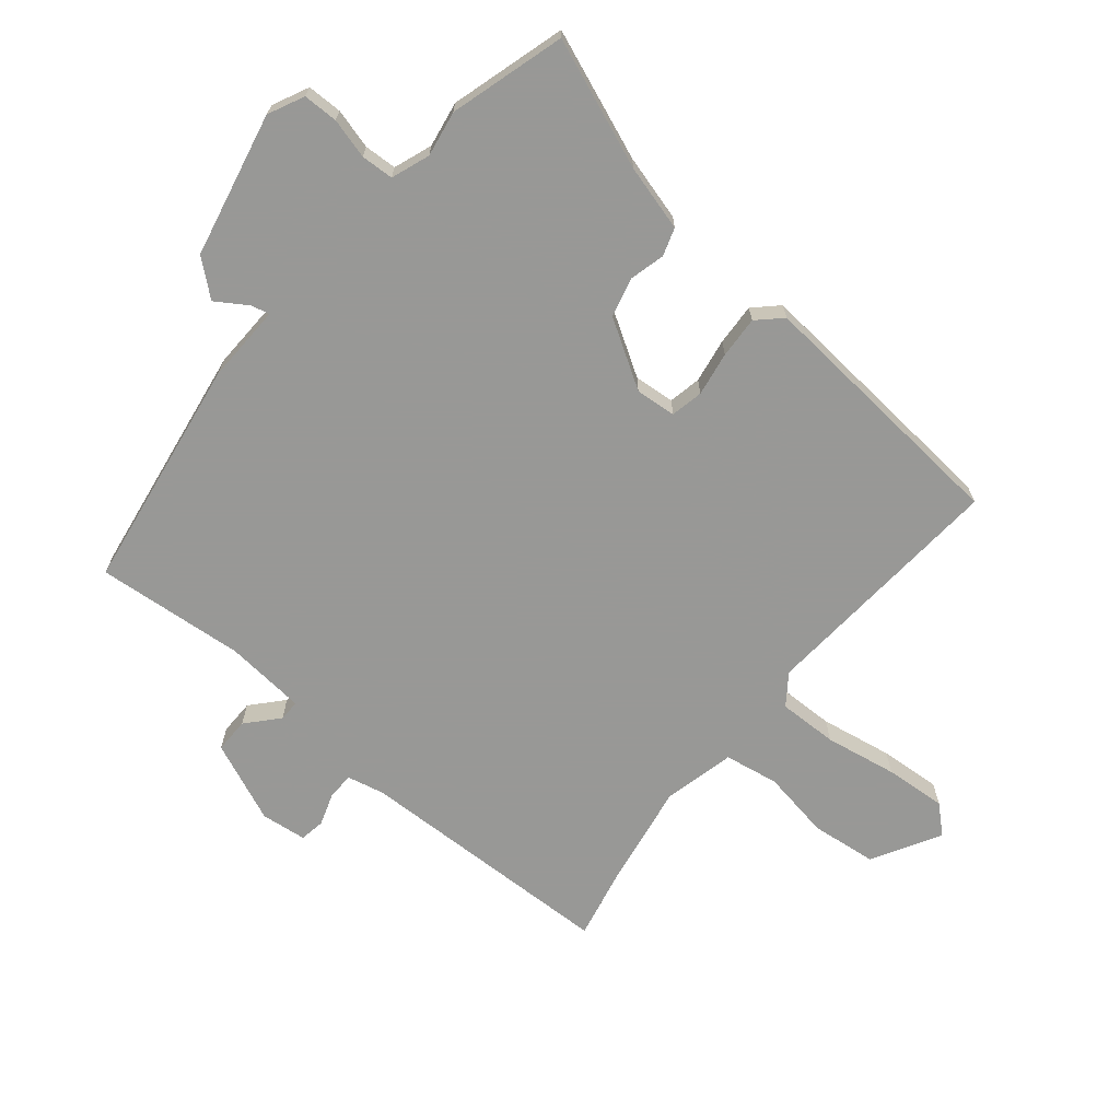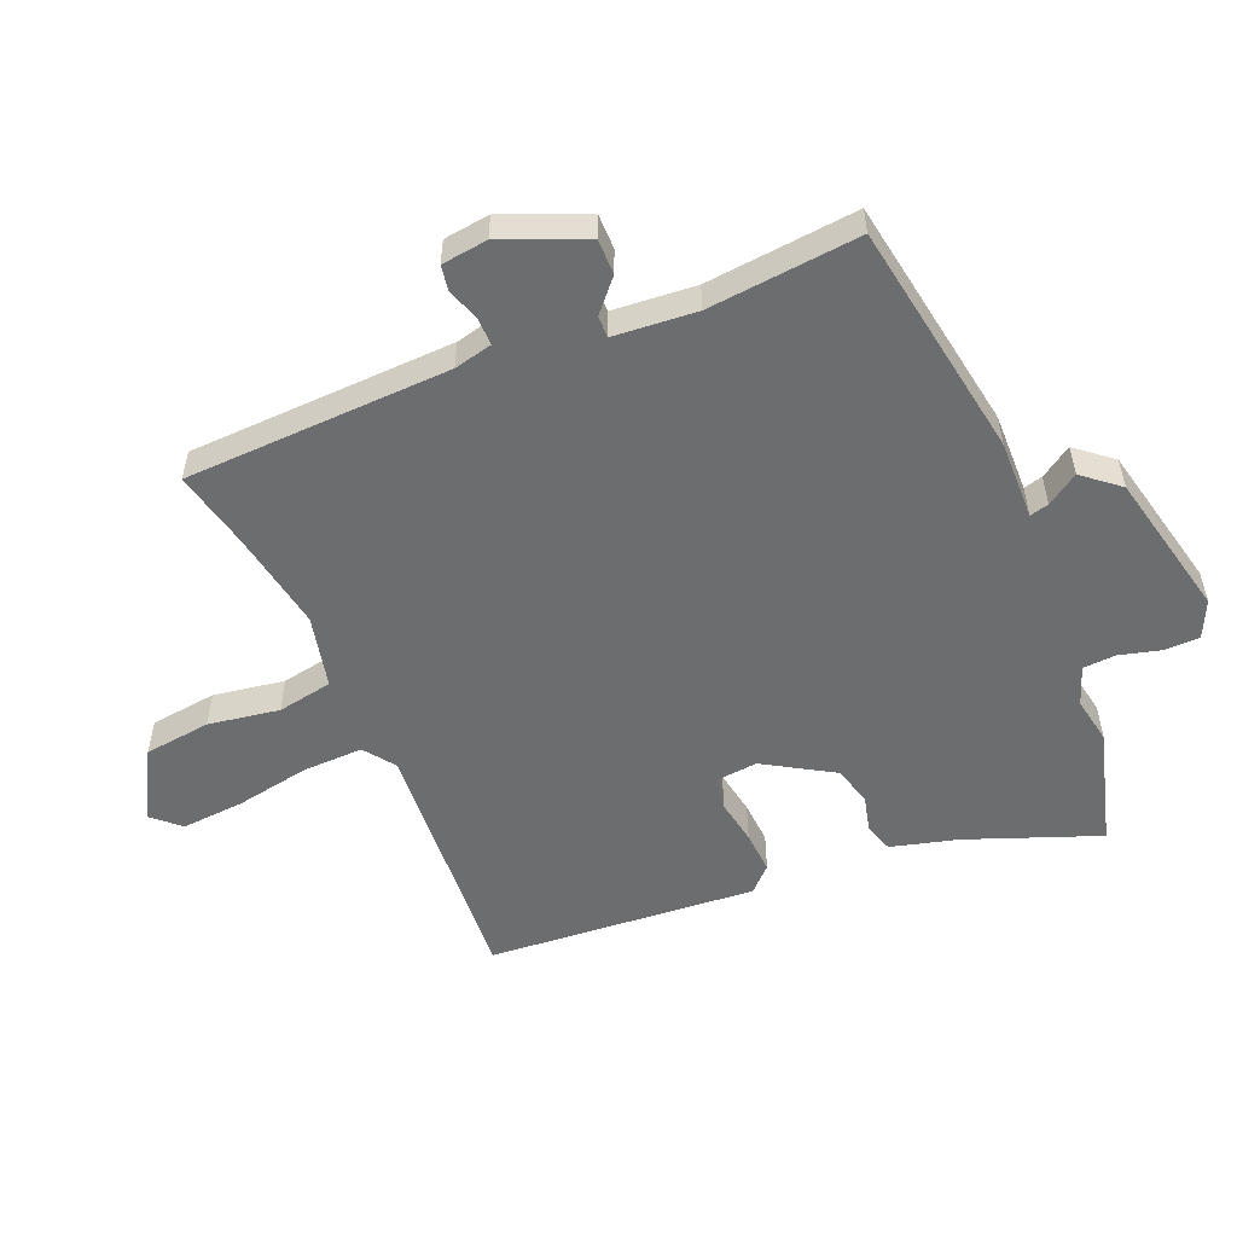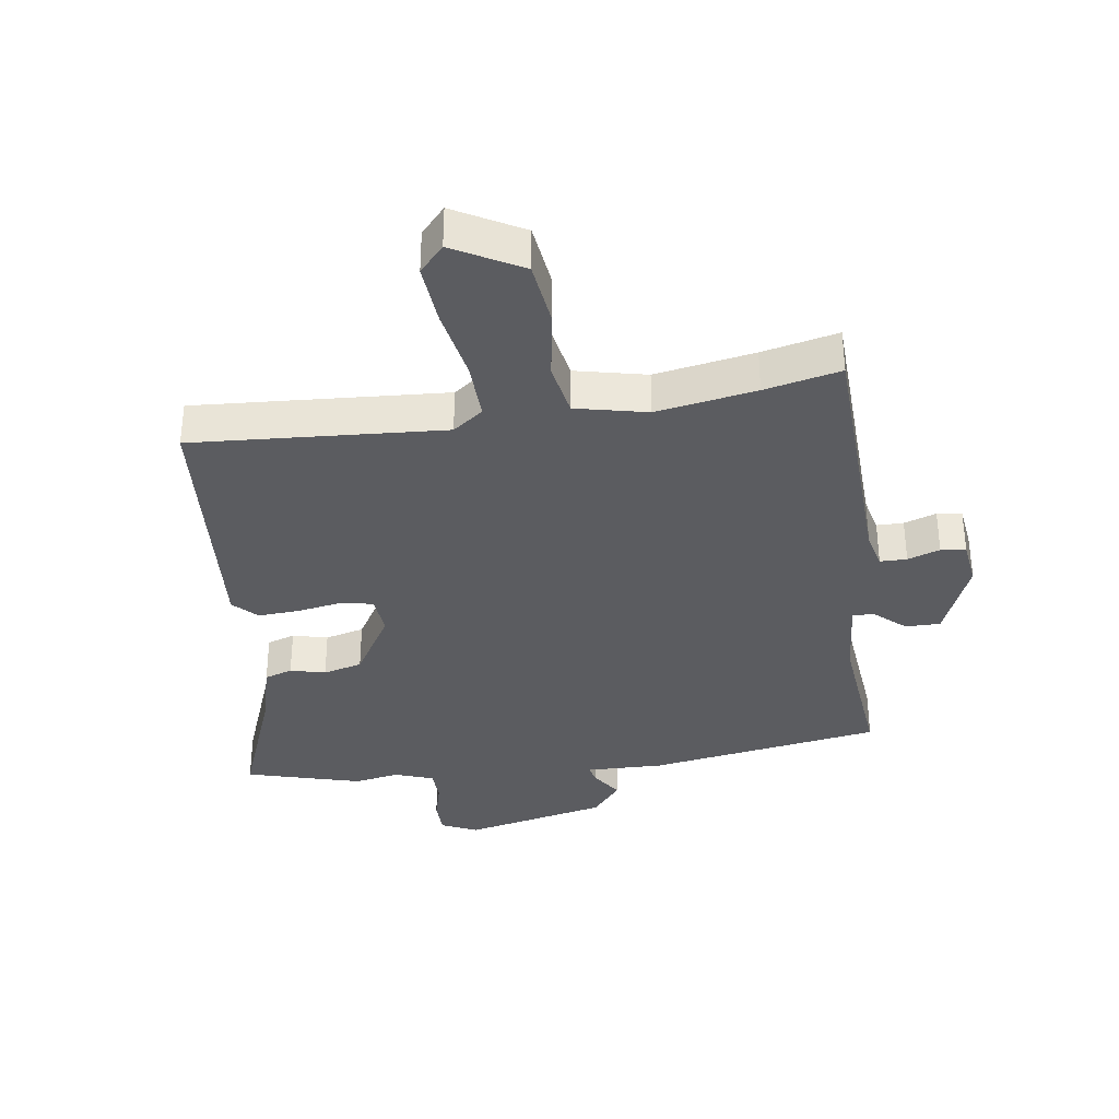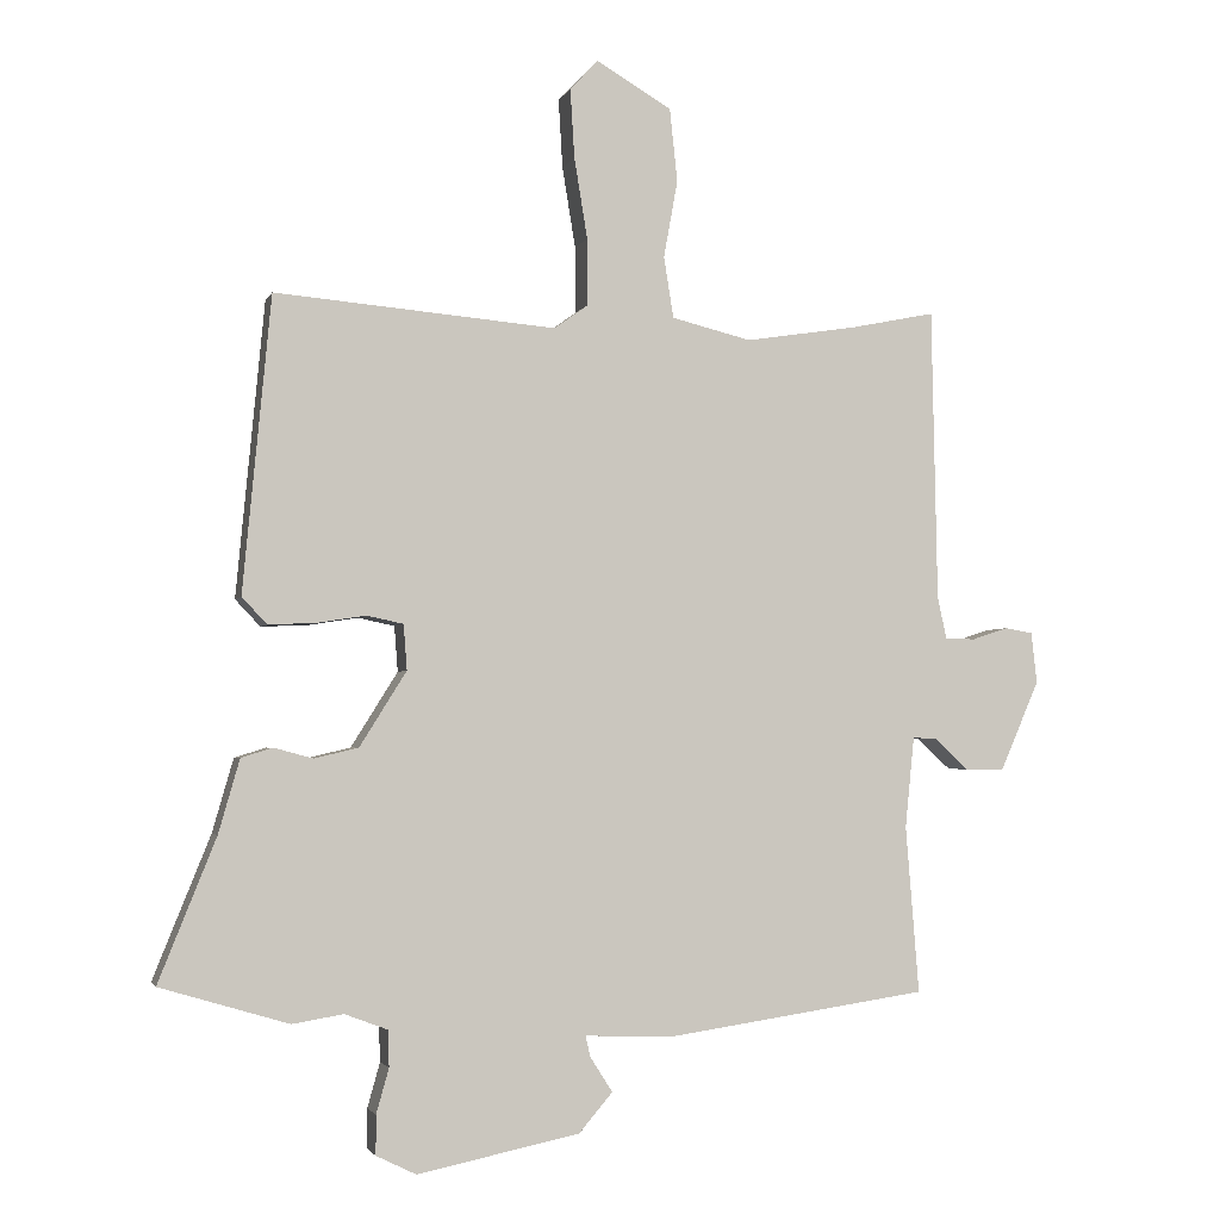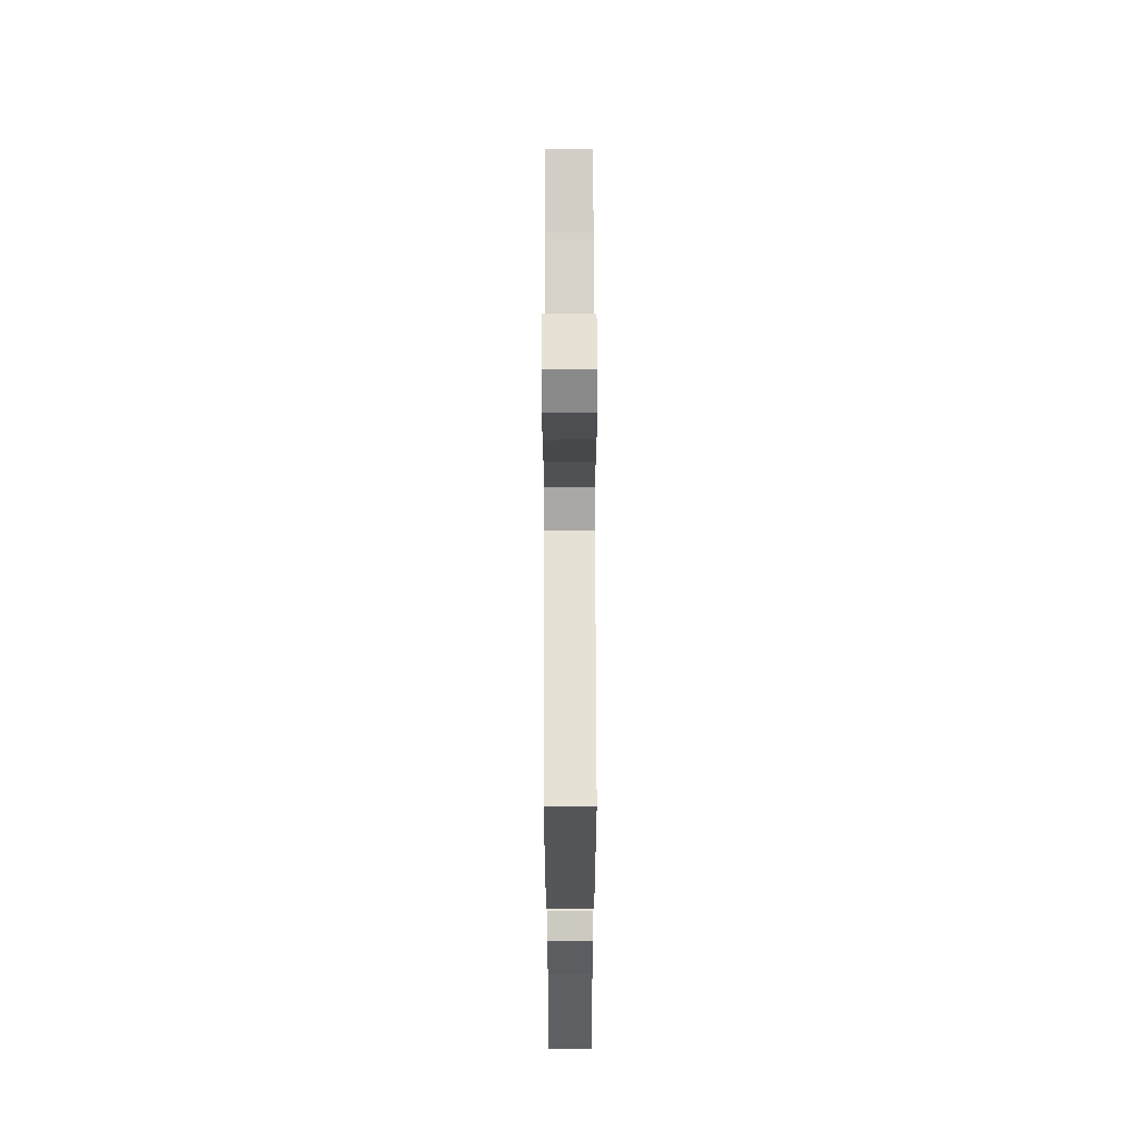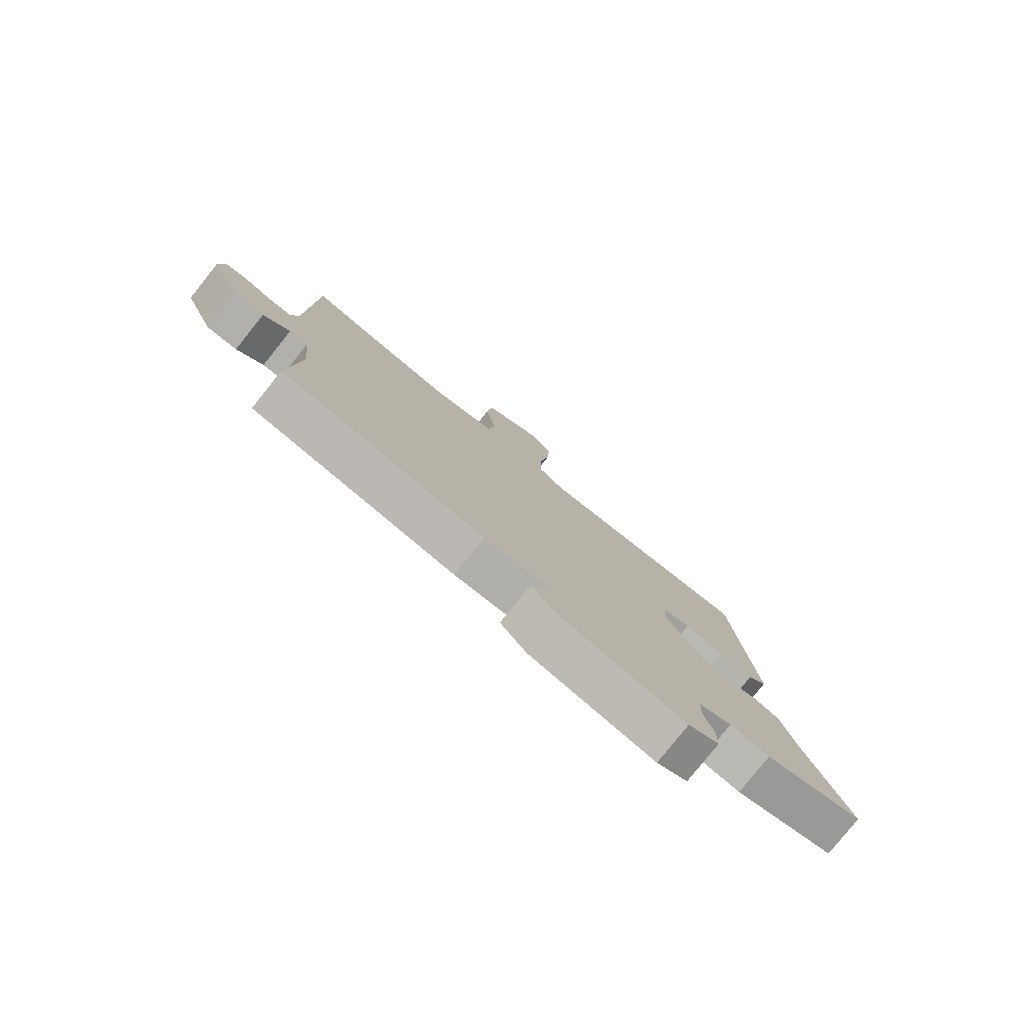
<metadata>
{"format":"obj","ext":"obj","renderer":"f3d","projection":"perspective","resolution":1024,"background":"white","views":[{"elev":-68.5,"azim":-129.0,"up":"+Y"},{"elev":-53.9,"azim":113.8,"up":"+Y"},{"elev":-35.1,"azim":9.3,"up":"+Y"},{"elev":-2.8,"azim":-15.0,"up":"+Z"},{"elev":69.5,"azim":-90.1,"up":"+Z"},{"elev":-79.3,"azim":141.3,"up":"+Z"}]}
</metadata>
<code>
v -0.474 0.07 0.49
v -0.072 0.07 0.456
v -0.023 0.07 0.491
v -0.024 0.07 0.586
v -0.043 0.07 0.702
v -0.049 0.07 0.801
v -0.009 0.07 0.844
v 0.099 0.07 0.781
v 0.11 0.07 0.676
v 0.09 0.07 0.565
v 0.104 0.07 0.478
v 0.218 0.07 0.45
v 0.378 0.07 0.475
v 0.5 0.07 0.5
v 0.508 0.07 0.081
v 0.521 0.07 0.021
v 0.564 0.07 0.02
v 0.616 0.07 0.037
v 0.656 0.07 0.03
v 0.664 0.07 -0.043
v 0.608 0.07 -0.172
v 0.552 0.07 -0.171
v 0.503 0.07 -0.126
v 0.469 0.07 -0.125
v 0.456 0.07 -0.255
v 0.475 0.07 -0.494
v 0.099 0.07 -0.549
v -0.026 0.07 -0.544
v -0.019 0.07 -0.574
v 0.013 0.07 -0.624
v -0.035 0.07 -0.68
v -0.267 0.07 -0.728
v -0.324 0.07 -0.7
v -0.324 0.07 -0.644
v -0.306 0.07 -0.58
v -0.308 0.07 -0.528
v -0.369 0.07 -0.505
v -0.442 0.07 -0.517
v -0.626 0.07 -0.462
v -0.544 0.07 -0.258
v -0.514 0.07 -0.153
v -0.469 0.07 -0.139
v -0.413 0.07 -0.154
v -0.35 0.07 -0.139
v -0.283 0.07 -0.032
v -0.288 0.07 0.033
v -0.34 0.07 0.044
v -0.411 0.07 0.033
v -0.478 0.07 0.03
v -0.514 0.07 0.068
v -0.474 0 0.49
v -0.072 0 0.456
v -0.023 0 0.491
v -0.024 0 0.586
v -0.043 0 0.702
v -0.049 0 0.801
v -0.009 0 0.844
v 0.099 0 0.781
v 0.11 0 0.676
v 0.09 0 0.565
v 0.104 0 0.478
v 0.218 0 0.45
v 0.378 0 0.475
v 0.5 0 0.5
v 0.508 0 0.081
v 0.521 0 0.021
v 0.564 0 0.02
v 0.616 0 0.037
v 0.656 0 0.03
v 0.664 0 -0.043
v 0.608 0 -0.172
v 0.552 0 -0.171
v 0.503 0 -0.126
v 0.469 0 -0.125
v 0.456 0 -0.255
v 0.475 0 -0.494
v 0.099 0 -0.549
v -0.026 0 -0.544
v -0.019 0 -0.574
v 0.013 0 -0.624
v -0.035 0 -0.68
v -0.267 0 -0.728
v -0.324 0 -0.7
v -0.324 0 -0.644
v -0.306 0 -0.58
v -0.308 0 -0.528
v -0.369 0 -0.505
v -0.442 0 -0.517
v -0.626 0 -0.462
v -0.544 0 -0.258
v -0.514 0 -0.153
v -0.469 0 -0.139
v -0.413 0 -0.154
v -0.35 0 -0.139
v -0.283 0 -0.032
v -0.288 0 0.033
v -0.34 0 0.044
v -0.411 0 0.033
v -0.478 0 0.03
v -0.514 0 0.068
f 50 1 2
f 49 50 2
f 48 49 2
f 47 48 2
f 46 47 2 3
f 45 46 3
f 40 41 42 43
f 40 43 44
f 39 40 44
f 38 39 44
f 37 38 44
f 36 37 44 45
f 33 34 35
f 32 33 35
f 31 32 35
f 30 31 35
f 29 30 35
f 35 36 45
f 29 35 45
f 28 29 45
f 28 45 3
f 27 28 3
f 26 27 3
f 25 26 3
f 21 22 23
f 20 21 23
f 19 20 23
f 18 19 23
f 17 18 23
f 16 17 23 24
f 15 16 24
f 13 14 15 24
f 12 13 24 25
f 8 9 10
f 7 8 10
f 6 7 10
f 5 6 10
f 4 5 10
f 4 10 11
f 3 4 11
f 3 11 12 25
f 52 51 100
f 52 100 99
f 52 99 98
f 52 98 97
f 53 52 97 96
f 53 96 95
f 93 92 91 90
f 94 93 90
f 94 90 89
f 94 89 88
f 94 88 87
f 95 94 87 86
f 85 84 83
f 85 83 82
f 85 82 81
f 85 81 80
f 85 80 79
f 95 86 85
f 95 85 79
f 95 79 78
f 53 95 78
f 53 78 77
f 53 77 76
f 53 76 75
f 73 72 71
f 73 71 70
f 73 70 69
f 73 69 68
f 73 68 67
f 74 73 67 66
f 74 66 65
f 74 65 64 63
f 75 74 63 62
f 60 59 58
f 60 58 57
f 60 57 56
f 60 56 55
f 60 55 54
f 61 60 54
f 61 54 53
f 75 62 61 53
f 1 51 52 2
f 2 52 53 3
f 3 53 54 4
f 4 54 55 5
f 5 55 56 6
f 6 56 57 7
f 7 57 58 8
f 8 58 59 9
f 9 59 60 10
f 10 60 61 11
f 11 61 62 12
f 12 62 63 13
f 13 63 64 14
f 14 64 65 15
f 15 65 66 16
f 16 66 67 17
f 17 67 68 18
f 18 68 69 19
f 19 69 70 20
f 20 70 71 21
f 21 71 72 22
f 22 72 73 23
f 23 73 74 24
f 24 74 75 25
f 25 75 76 26
f 26 76 77 27
f 27 77 78 28
f 28 78 79 29
f 29 79 80 30
f 30 80 81 31
f 31 81 82 32
f 32 82 83 33
f 33 83 84 34
f 34 84 85 35
f 35 85 86 36
f 36 86 87 37
f 37 87 88 38
f 38 88 89 39
f 39 89 90 40
f 40 90 91 41
f 41 91 92 42
f 42 92 93 43
f 43 93 94 44
f 44 94 95 45
f 45 95 96 46
f 46 96 97 47
f 47 97 98 48
f 48 98 99 49
f 49 99 100 50
f 50 100 51 1

</code>
